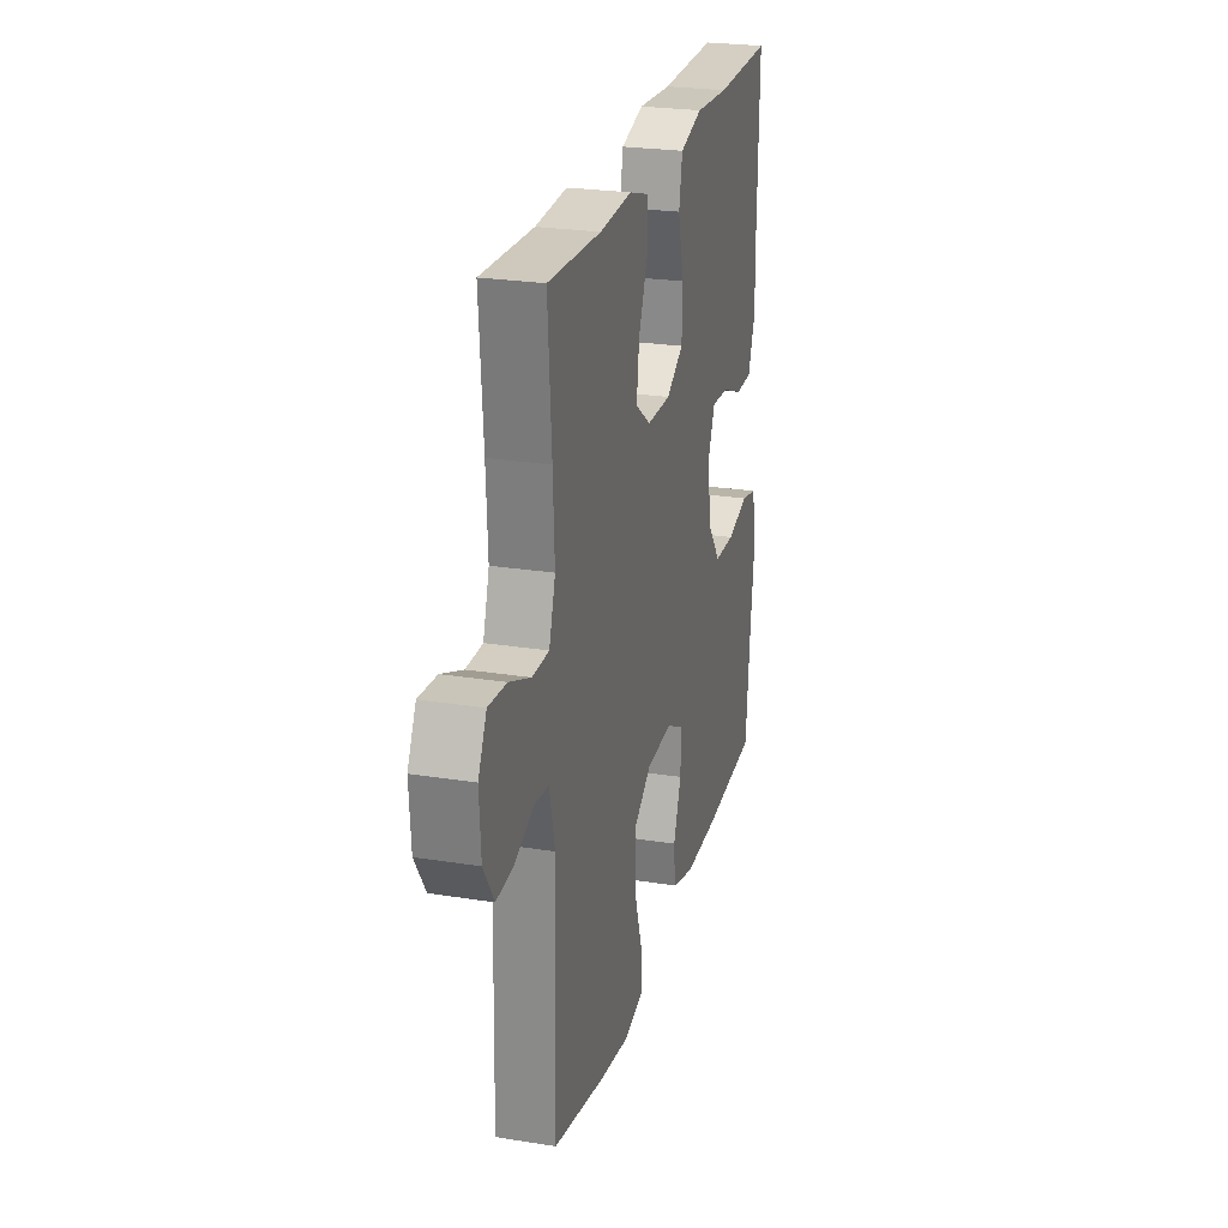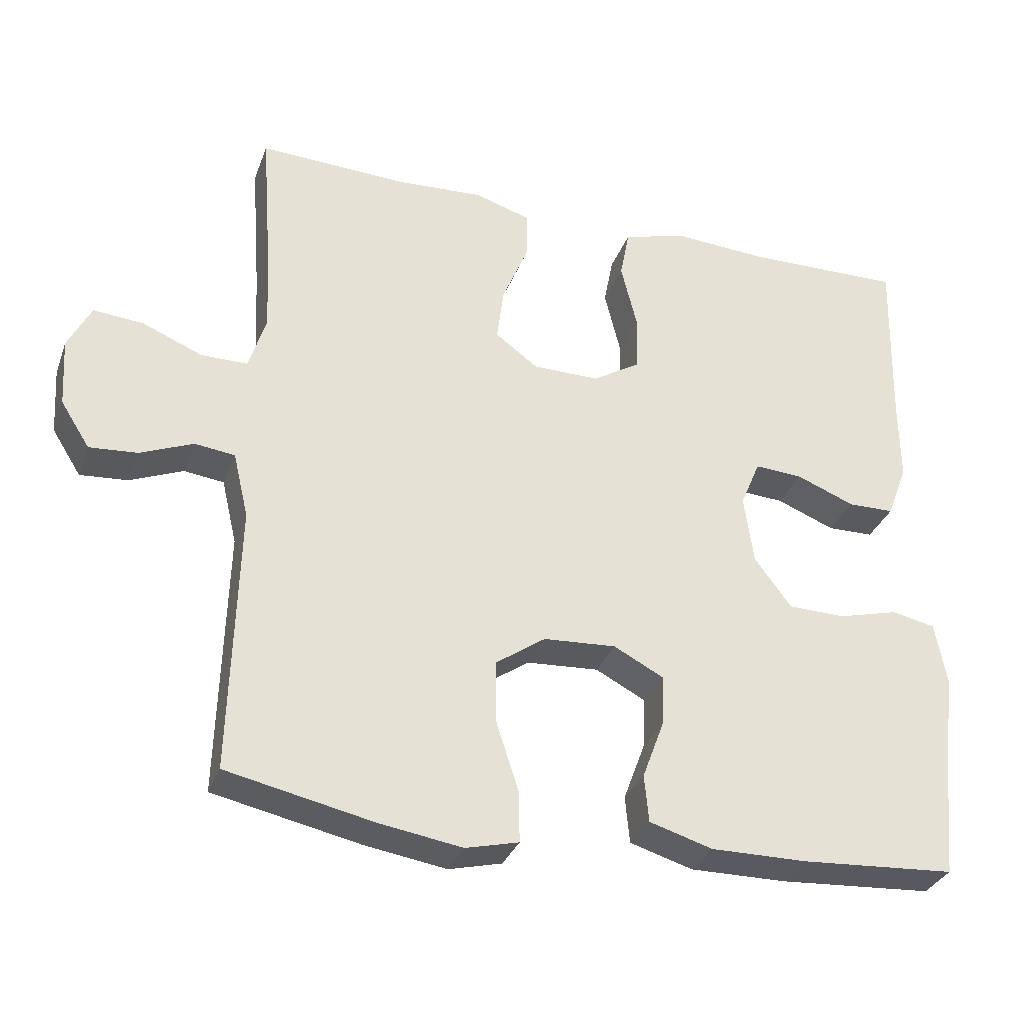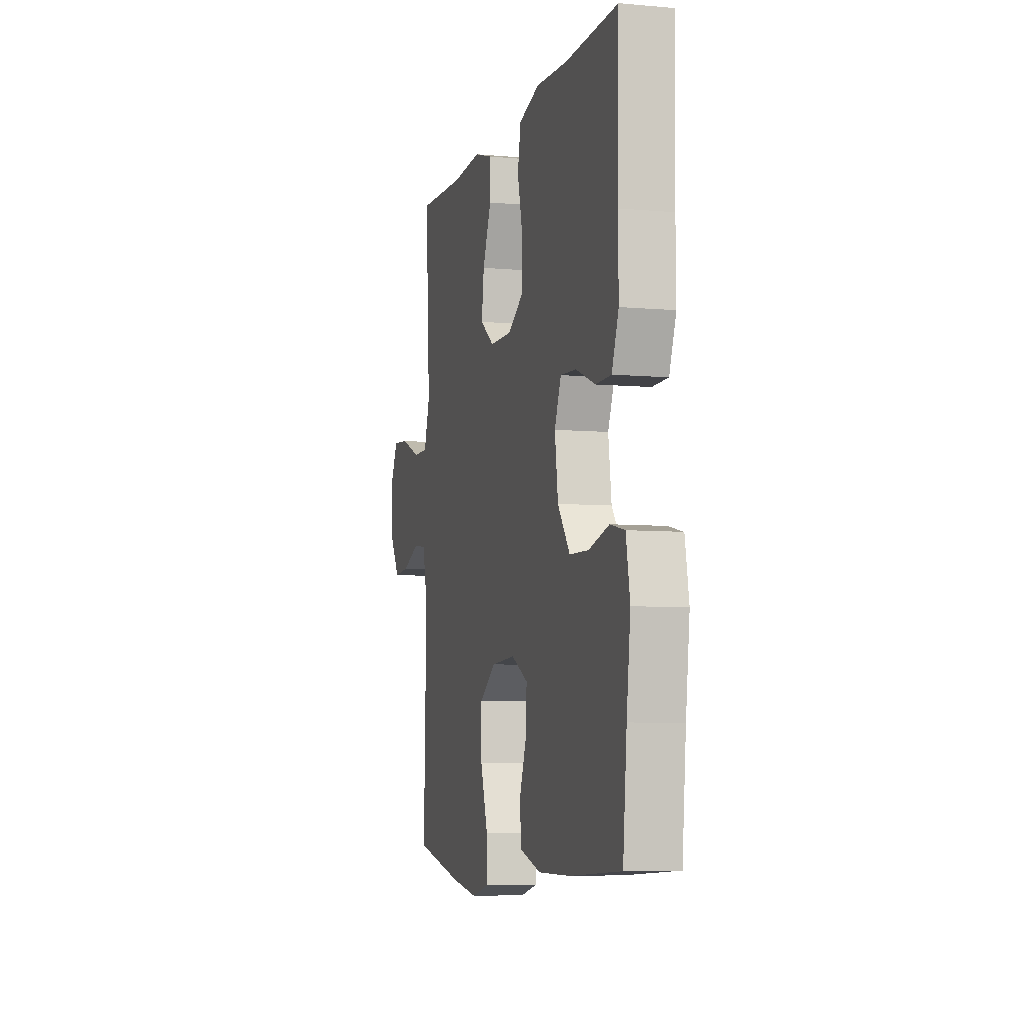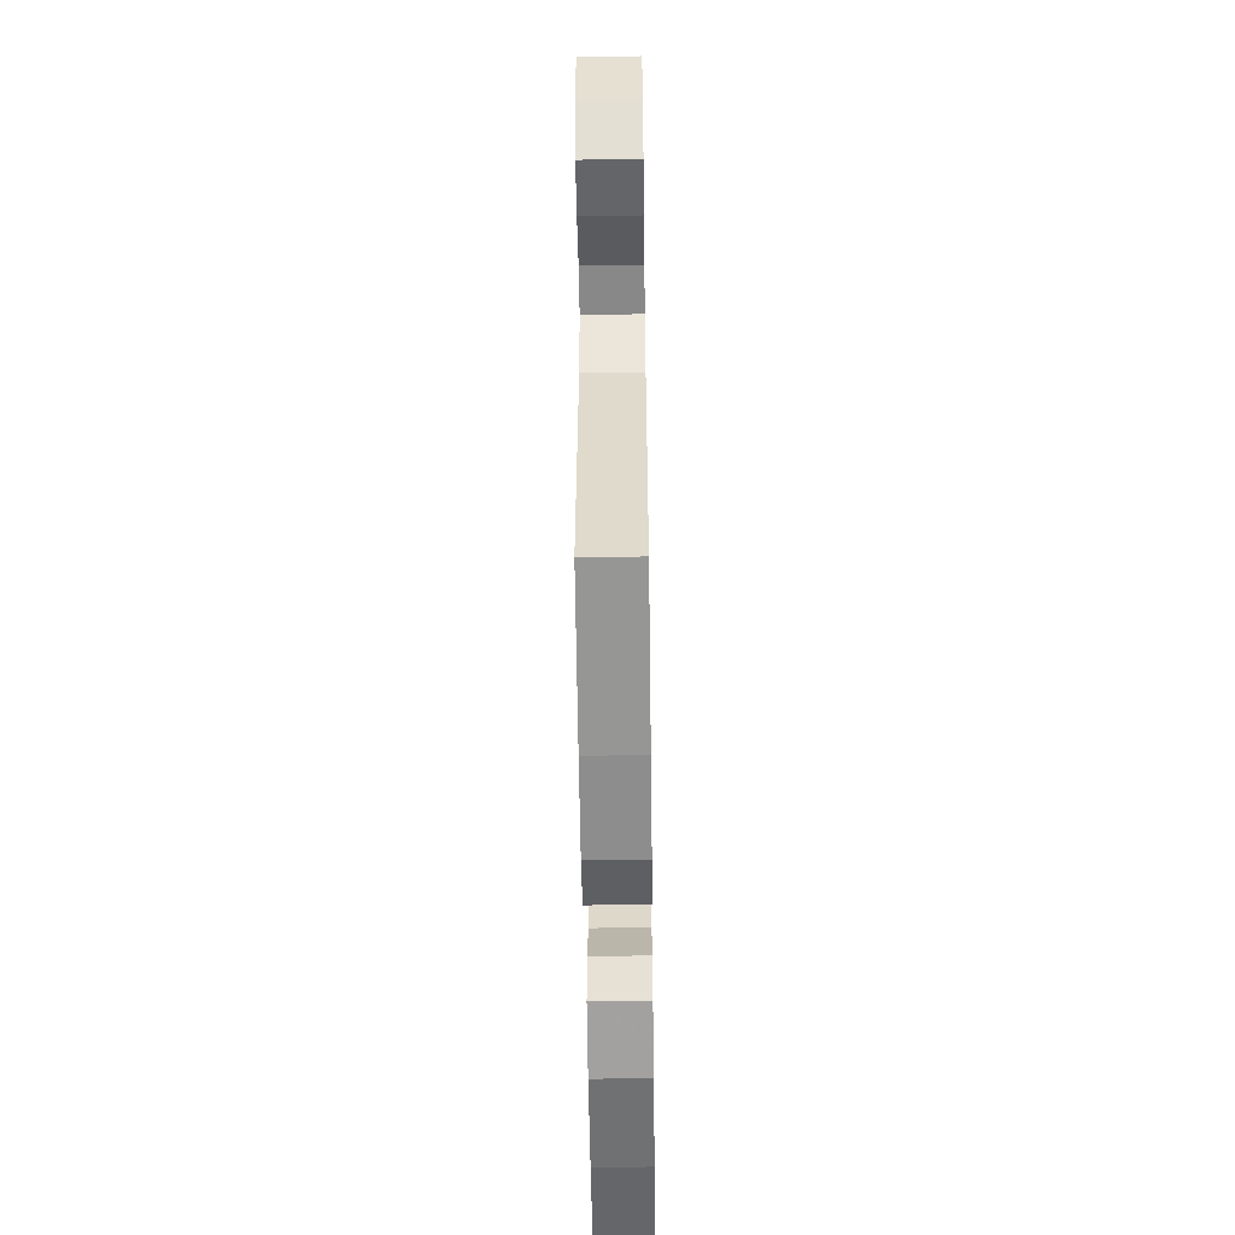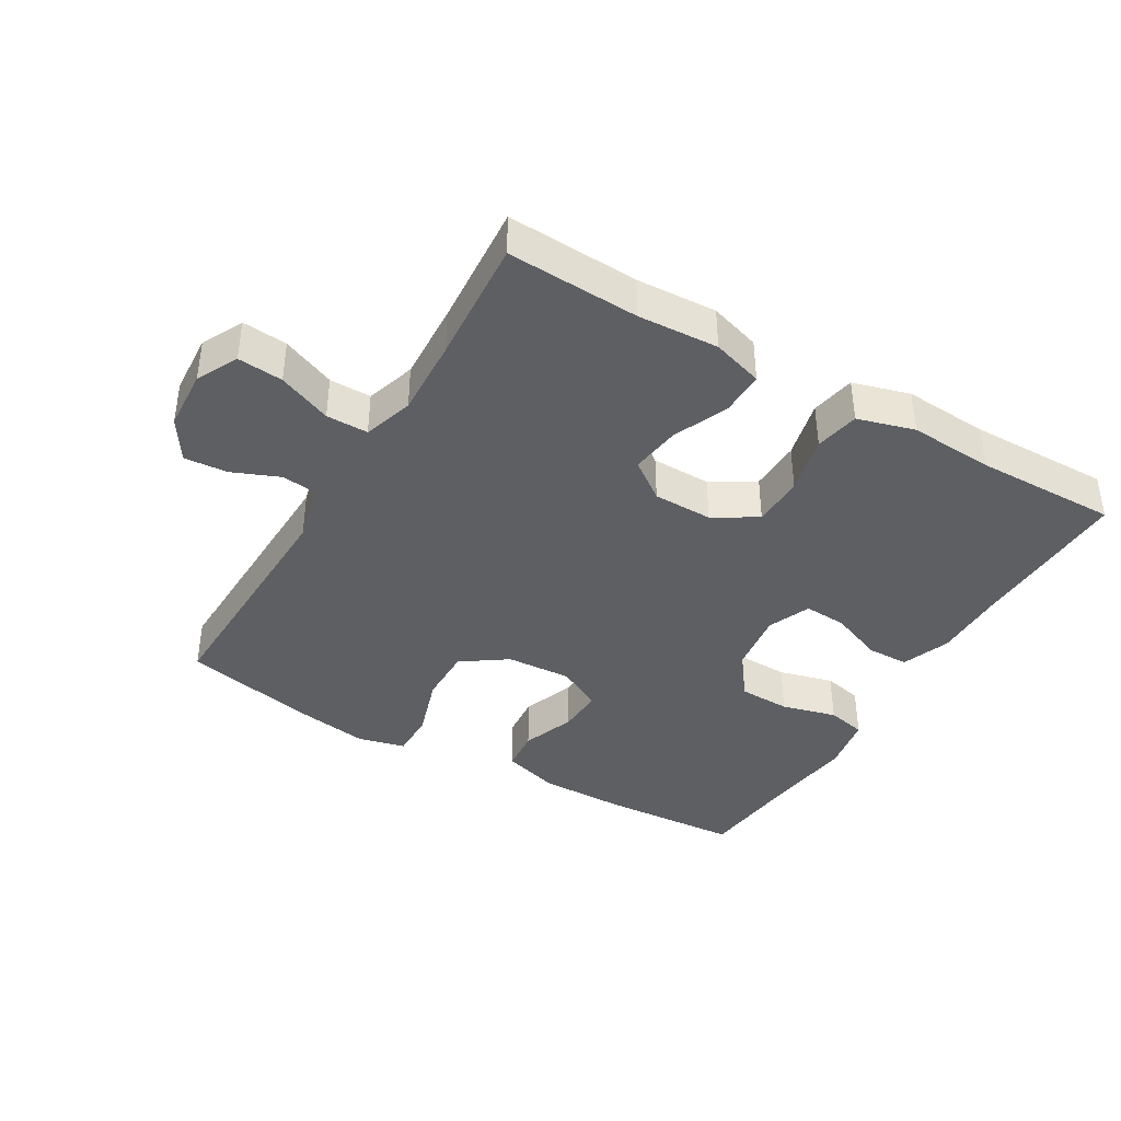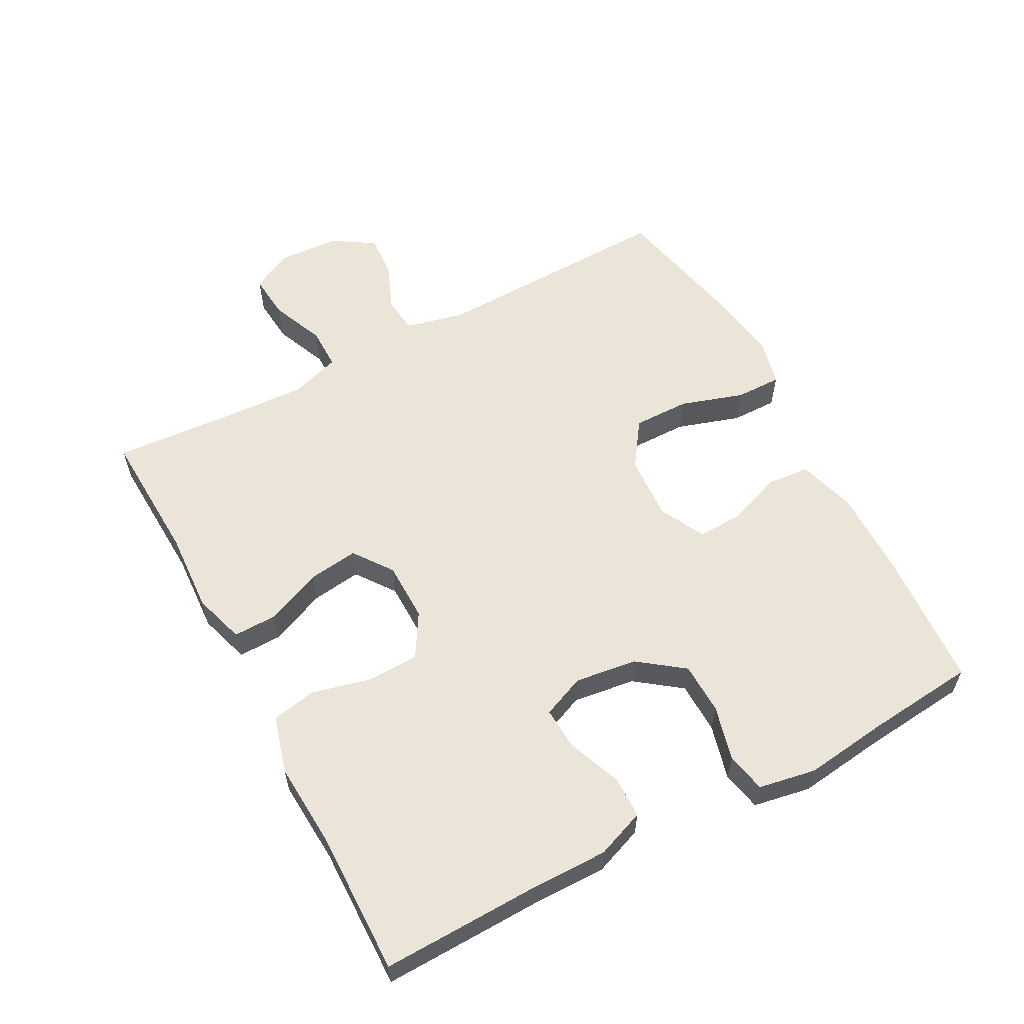
<metadata>
{"format":"obj","ext":"obj","renderer":"f3d","projection":"perspective","resolution":1024,"background":"white","views":[{"elev":24.9,"azim":-75.4,"up":"+Z"},{"elev":-32.1,"azim":-18.5,"up":"+Z"},{"elev":-6.5,"azim":75.0,"up":"+Z"},{"elev":-55.7,"azim":-89.2,"up":"+Z"},{"elev":-39.8,"azim":-30.5,"up":"+Y"},{"elev":58.7,"azim":61.8,"up":"+Y"}]}
</metadata>
<code>
v -0.5 0.07 -0.5
v -0.49 0.07 -0.13
v -0.511 0.07 -0.04
v -0.566 0.07 -0.033
v -0.639 0.07 -0.063
v -0.705 0.07 -0.068
v -0.745 0.07 -0.005
v -0.751 0.07 0.089
v -0.719 0.07 0.152
v -0.65 0.07 0.146
v -0.568 0.07 0.112
v -0.504 0.07 0.112
v -0.48 0.07 0.188
v -0.486 0.07 0.308
v -0.5 0.07 0.5
v -0.298 0.07 0.491
v -0.175 0.07 0.498
v -0.097 0.07 0.474
v -0.098 0.07 0.408
v -0.134 0.07 0.322
v -0.144 0.07 0.246
v -0.085 0.07 0.203
v 0.006 0.07 0.202
v 0.072 0.07 0.242
v 0.074 0.07 0.321
v 0.052 0.07 0.411
v 0.065 0.07 0.479
v 0.152 0.07 0.504
v 0.282 0.07 0.496
v 0.5 0.07 0.5
v 0.494 0.07 0.257
v 0.495 0.07 0.141
v 0.467 0.07 0.067
v 0.403 0.07 0.066
v 0.322 0.07 0.098
v 0.256 0.07 0.102
v 0.229 0.07 0.037
v 0.242 0.07 -0.058
v 0.293 0.07 -0.126
v 0.372 0.07 -0.128
v 0.456 0.07 -0.106
v 0.516 0.07 -0.119
v 0.532 0.07 -0.206
v 0.516 0.07 -0.335
v 0.5 0.07 -0.5
v 0.287 0.07 -0.514
v 0.154 0.07 -0.515
v 0.067 0.07 -0.489
v 0.061 0.07 -0.424
v 0.091 0.07 -0.343
v 0.094 0.07 -0.273
v 0.025 0.07 -0.237
v -0.075 0.07 -0.243
v -0.144 0.07 -0.291
v -0.143 0.07 -0.377
v -0.112 0.07 -0.473
v -0.111 0.07 -0.543
v -0.184 0.07 -0.561
v -0.299 0.07 -0.543
v -0.5 0 -0.5
v -0.49 0 -0.13
v -0.511 0 -0.04
v -0.566 0 -0.033
v -0.639 0 -0.063
v -0.705 0 -0.068
v -0.745 0 -0.005
v -0.751 0 0.089
v -0.719 0 0.152
v -0.65 0 0.146
v -0.568 0 0.112
v -0.504 0 0.112
v -0.48 0 0.188
v -0.486 0 0.308
v -0.5 0 0.5
v -0.298 0 0.491
v -0.175 0 0.498
v -0.097 0 0.474
v -0.098 0 0.408
v -0.134 0 0.322
v -0.144 0 0.246
v -0.085 0 0.203
v 0.006 0 0.202
v 0.072 0 0.242
v 0.074 0 0.321
v 0.052 0 0.411
v 0.065 0 0.479
v 0.152 0 0.504
v 0.282 0 0.496
v 0.5 0 0.5
v 0.494 0 0.257
v 0.495 0 0.141
v 0.467 0 0.067
v 0.403 0 0.066
v 0.322 0 0.098
v 0.256 0 0.102
v 0.229 0 0.037
v 0.242 0 -0.058
v 0.293 0 -0.126
v 0.372 0 -0.128
v 0.456 0 -0.106
v 0.516 0 -0.119
v 0.532 0 -0.206
v 0.516 0 -0.335
v 0.5 0 -0.5
v 0.287 0 -0.514
v 0.154 0 -0.515
v 0.067 0 -0.489
v 0.061 0 -0.424
v 0.091 0 -0.343
v 0.094 0 -0.273
v 0.025 0 -0.237
v -0.075 0 -0.243
v -0.144 0 -0.291
v -0.143 0 -0.377
v -0.112 0 -0.473
v -0.111 0 -0.543
v -0.184 0 -0.561
v -0.299 0 -0.543
f 58 59 1 2
f 55 56 57 58
f 54 55 58 2
f 53 54 2 3
f 52 53 3
f 47 48 49 50
f 47 50 51
f 44 45 46 47
f 44 47 51
f 43 44 51 52
f 40 41 42 43
f 39 40 43 52
f 32 33 34 35
f 31 32 35 36
f 29 30 31 36
f 28 29 36 37
f 25 26 27 28
f 24 25 28 37
f 17 18 19 20
f 16 17 20 21
f 14 15 16 21
f 13 14 21 22
f 8 9 10 11
f 8 11 12
f 7 8 12
f 4 5 6 7
f 3 4 7 12
f 38 39 52 3
f 23 24 37 38
f 13 22 23 38
f 3 12 13 38
f 61 60 118 117
f 117 116 115 114
f 61 117 114 113
f 62 61 113 112
f 62 112 111
f 109 108 107 106
f 110 109 106
f 106 105 104 103
f 110 106 103
f 111 110 103 102
f 102 101 100 99
f 111 102 99 98
f 94 93 92 91
f 95 94 91 90
f 95 90 89 88
f 96 95 88 87
f 87 86 85 84
f 96 87 84 83
f 79 78 77 76
f 80 79 76 75
f 80 75 74 73
f 81 80 73 72
f 70 69 68 67
f 71 70 67
f 71 67 66
f 66 65 64 63
f 71 66 63 62
f 62 111 98 97
f 97 96 83 82
f 97 82 81 72
f 97 72 71 62
f 1 60 61 2
f 2 61 62 3
f 3 62 63 4
f 4 63 64 5
f 5 64 65 6
f 6 65 66 7
f 7 66 67 8
f 8 67 68 9
f 9 68 69 10
f 10 69 70 11
f 11 70 71 12
f 12 71 72 13
f 13 72 73 14
f 14 73 74 15
f 15 74 75 16
f 16 75 76 17
f 17 76 77 18
f 18 77 78 19
f 19 78 79 20
f 20 79 80 21
f 21 80 81 22
f 22 81 82 23
f 23 82 83 24
f 24 83 84 25
f 25 84 85 26
f 26 85 86 27
f 27 86 87 28
f 28 87 88 29
f 29 88 89 30
f 30 89 90 31
f 31 90 91 32
f 32 91 92 33
f 33 92 93 34
f 34 93 94 35
f 35 94 95 36
f 36 95 96 37
f 37 96 97 38
f 38 97 98 39
f 39 98 99 40
f 40 99 100 41
f 41 100 101 42
f 42 101 102 43
f 43 102 103 44
f 44 103 104 45
f 45 104 105 46
f 46 105 106 47
f 47 106 107 48
f 48 107 108 49
f 49 108 109 50
f 50 109 110 51
f 51 110 111 52
f 52 111 112 53
f 53 112 113 54
f 54 113 114 55
f 55 114 115 56
f 56 115 116 57
f 57 116 117 58
f 58 117 118 59
f 59 118 60 1

</code>
